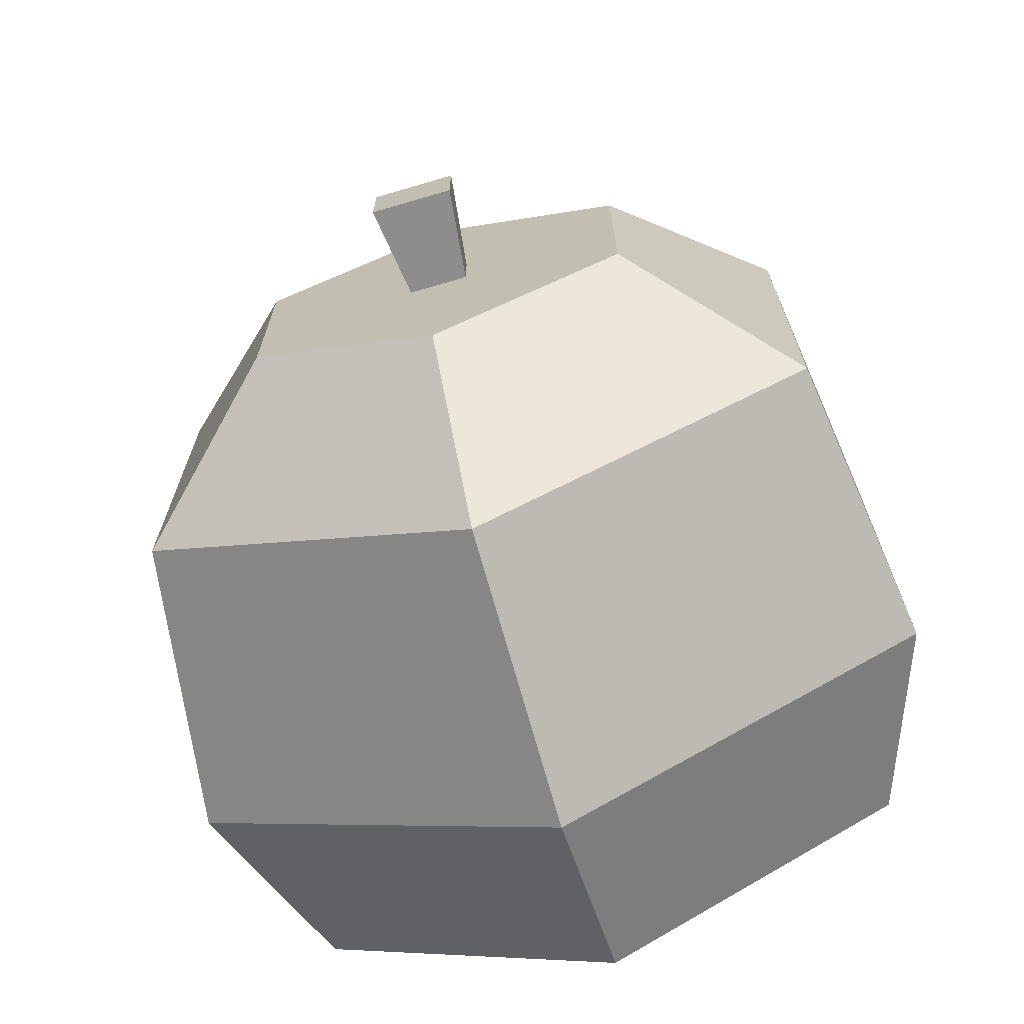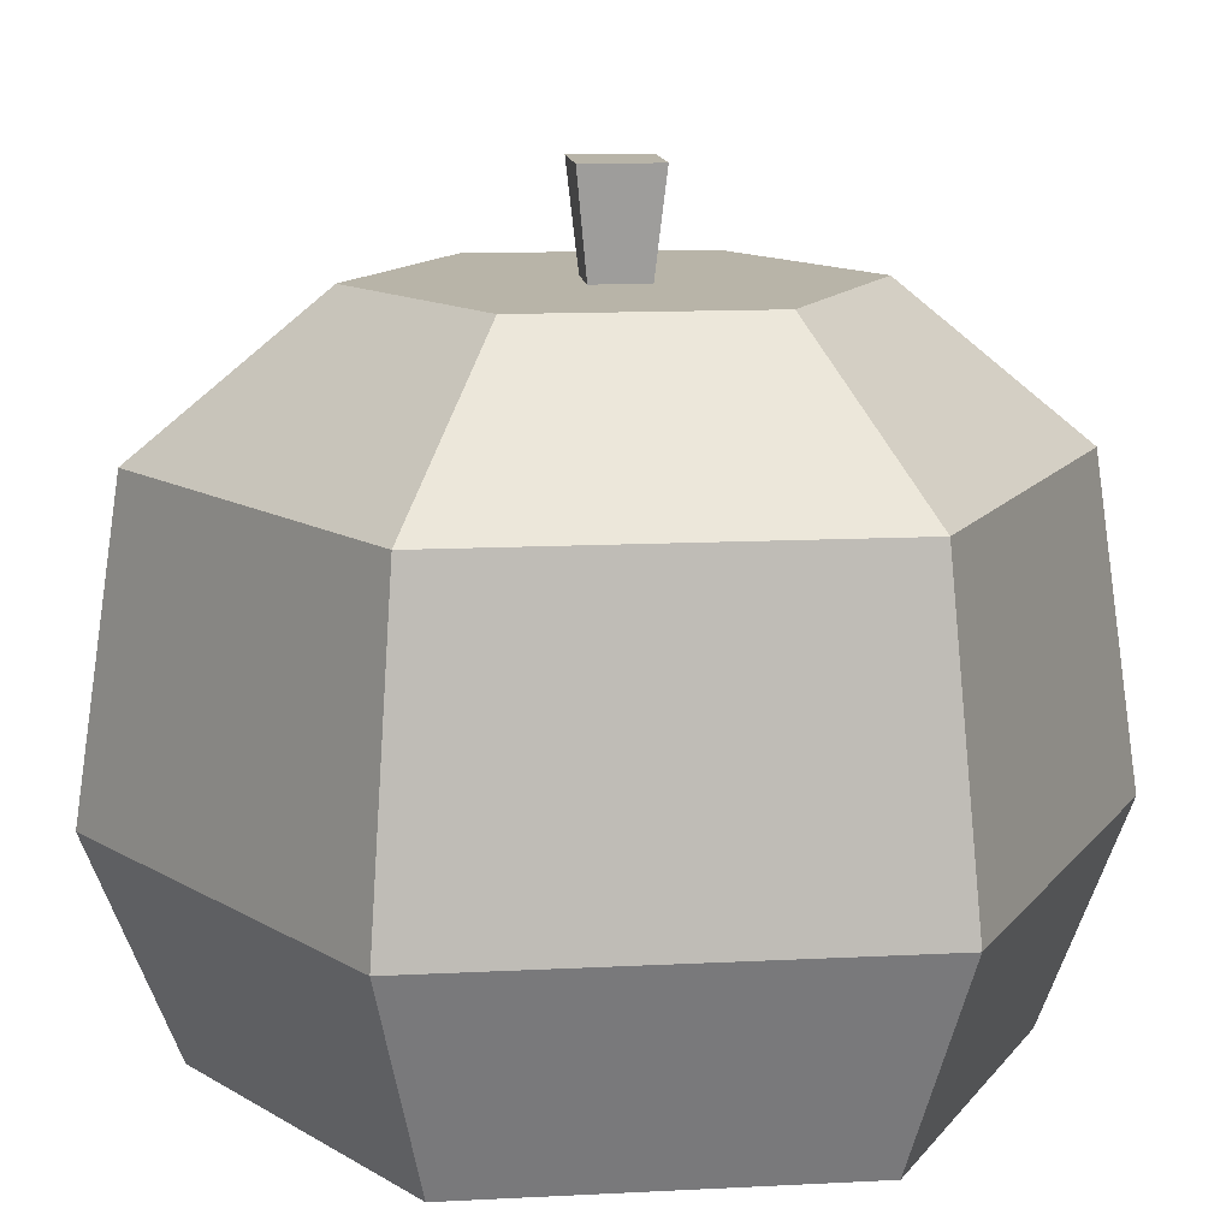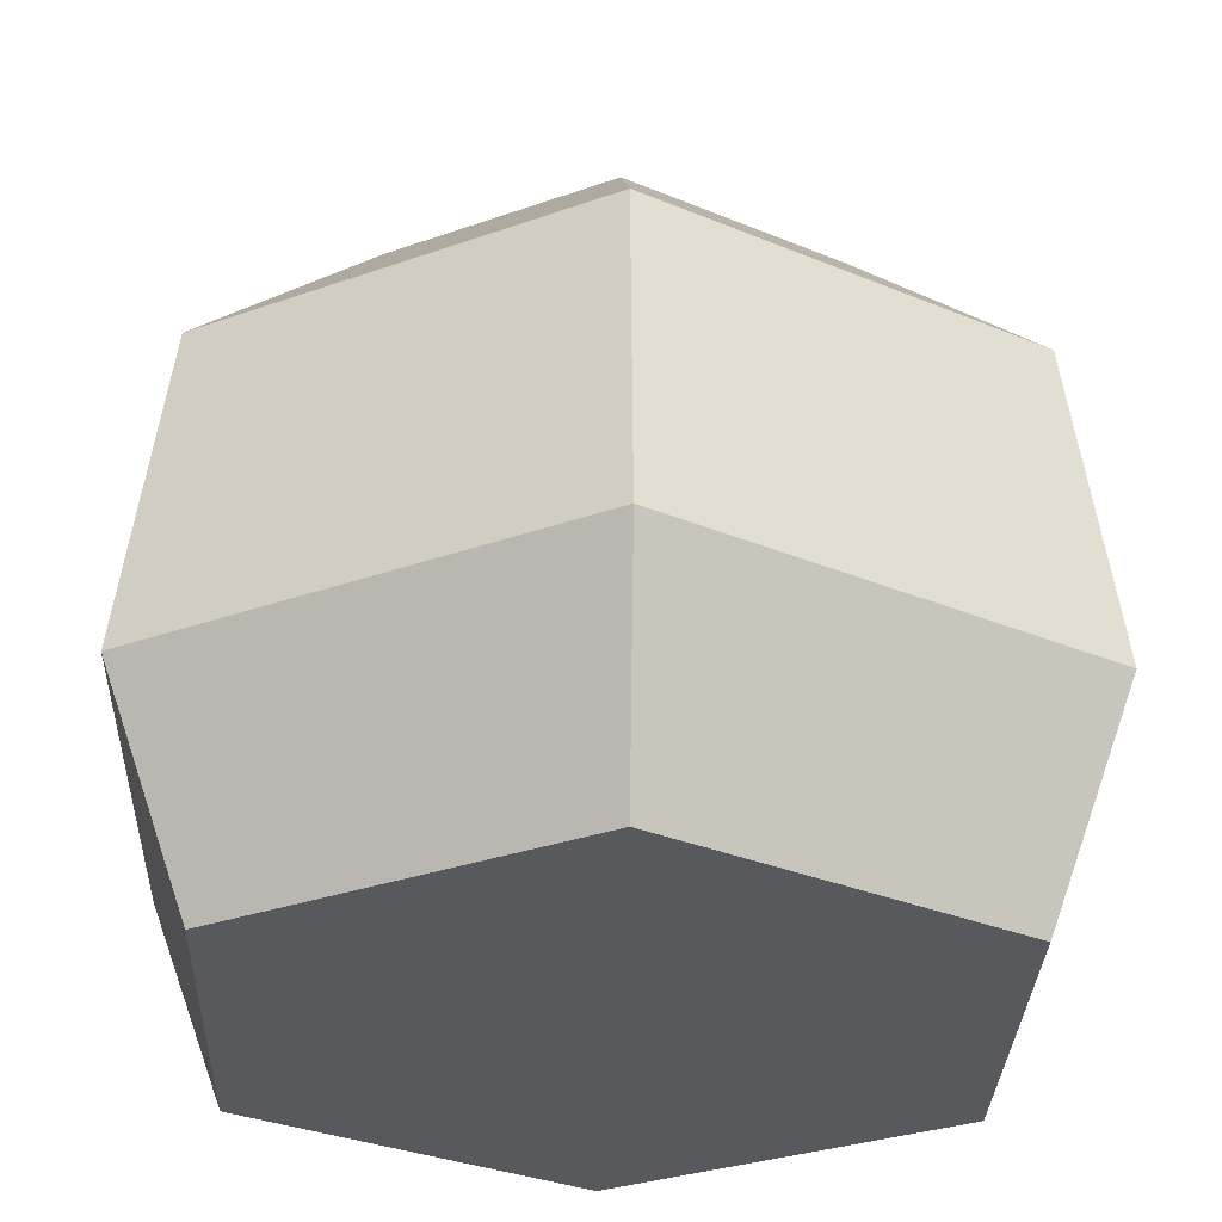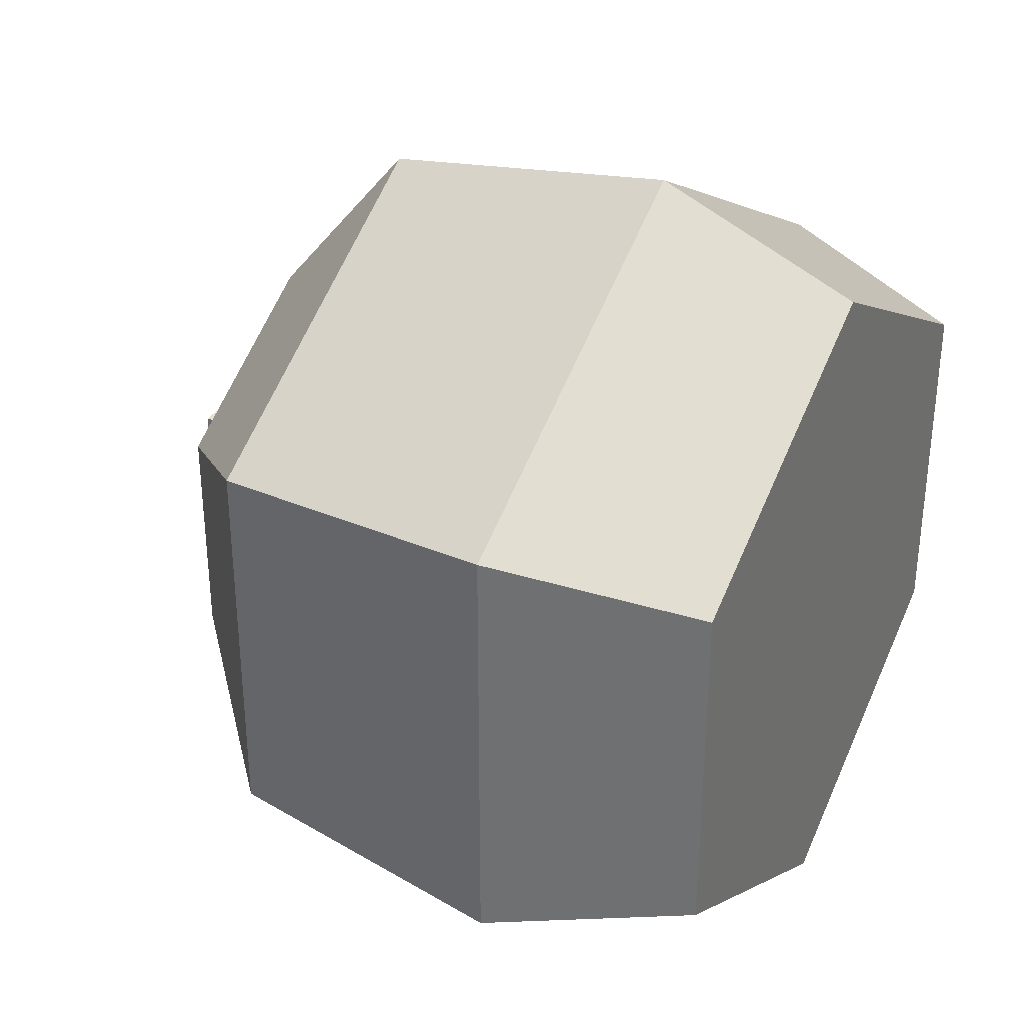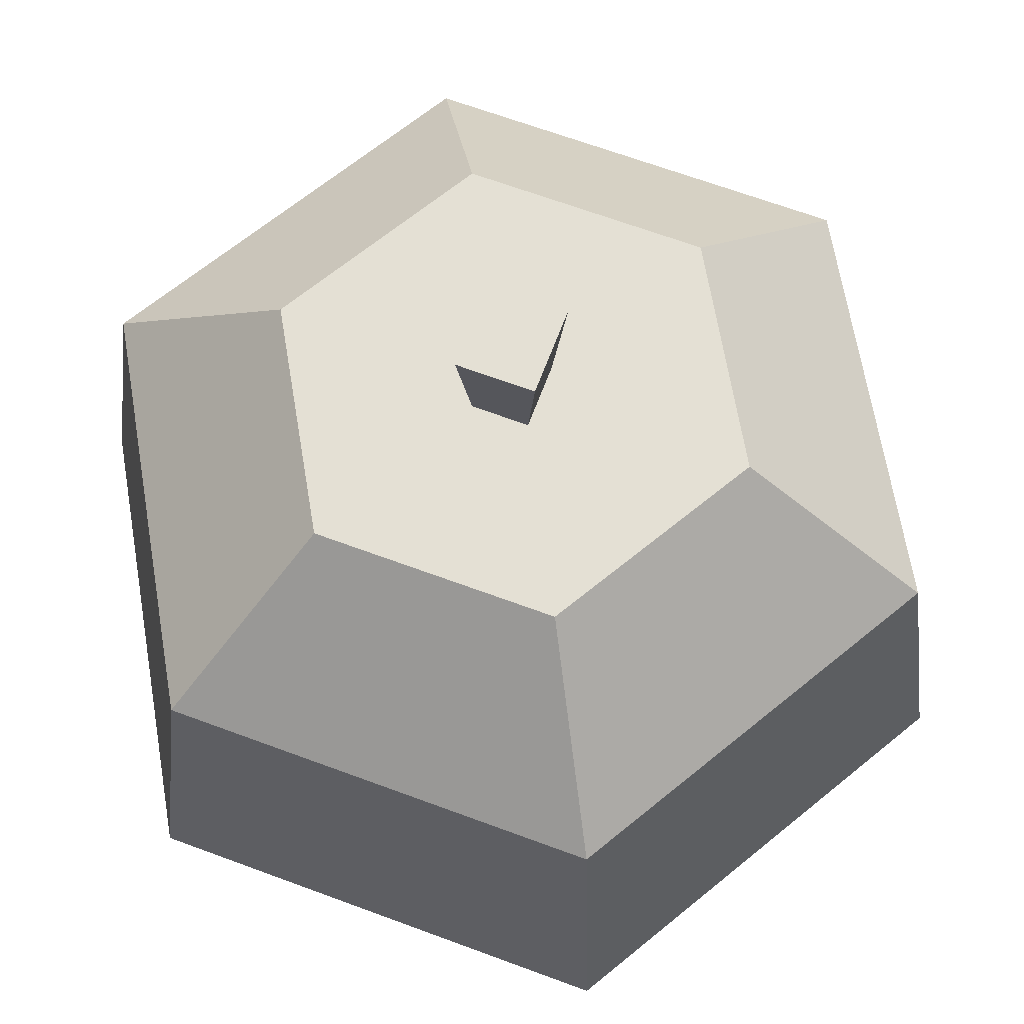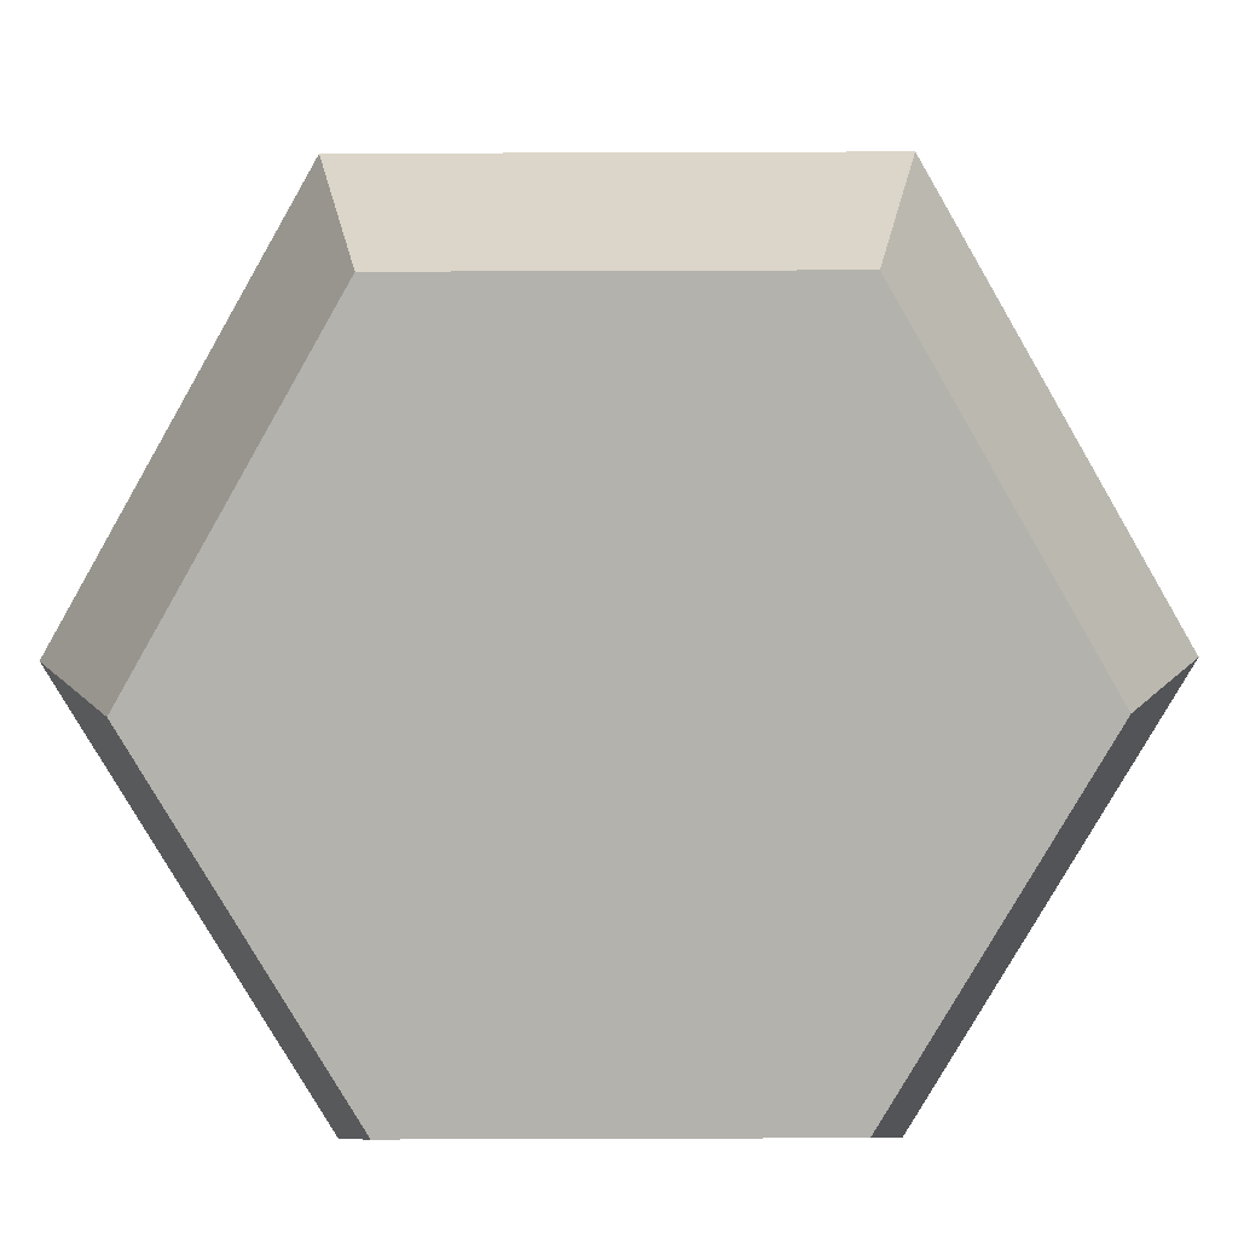
<metadata>
{"format":"obj","ext":"obj","renderer":"f3d","projection":"perspective","resolution":1024,"background":"white","views":[{"elev":-70.2,"azim":-163.6,"up":"+Z"},{"elev":13.0,"azim":-96.8,"up":"+Y"},{"elev":-29.7,"azim":178.0,"up":"+Y"},{"elev":33.8,"azim":-62.0,"up":"+Z"},{"elev":66.2,"azim":-69.5,"up":"+Y"},{"elev":-79.5,"azim":150.2,"up":"+Y"}]}
</metadata>
<code>
o Mesh1_Group1_Model
v -0 -0.1869 0.369
v -0.2598 -0.3569 0.15
v -0 -0.3569 0.3
v -0.3196 -0.1869 0.1845
v -0 0.06313 0.3321
v -0.2876 0.06313 0.1661
v -0.1611 0.1831 0.09299
v -0 0.1831 0.186
v 0.1611 0.1831 0.09299
v 0.2876 0.06313 0.1661
v 0.3196 -0.1869 0.1845
v 0.2598 -0.3569 0.15
v 0.2598 -0.3569 -0.15
v -0 -0.3569 -0.3
v -0.2598 -0.3569 -0.15
v -0.3196 -0.1869 -0.1845
v -0.2876 0.06313 -0.1661
v -0.1611 0.1831 -0.09299
v -0.0252 0.1831 0.02205
v 0.0252 0.1831 0.02205
v 0.0252 0.1831 -0.02205
v 0.1611 0.1831 -0.09299
v -0 0.1831 -0.186
v -0.0252 0.1831 -0.02205
v -0.03478 0.2631 -0.03043
v -0.03478 0.2631 0.03043
v 0.03478 0.2631 0.03043
v 0.03478 0.2631 -0.03043
v -0 0.06313 -0.3321
v -0 -0.1869 -0.369
v 0.3196 -0.1869 -0.1845
v 0.2876 0.06313 -0.1661
f 1 2 3
f 2 1 4
f 5 4 1
f 4 5 6
f 5 7 6
f 7 5 8
f 5 9 8
f 9 5 10
f 1 10 5
f 10 1 11
f 3 11 1
f 11 3 12
f 3 13 12
f 3 14 13
f 2 14 3
f 14 2 15
f 2 16 15
f 16 2 4
f 6 16 4
f 16 6 17
f 7 17 6
f 17 7 18
f 8 18 7
f 18 8 19
f 19 8 20
f 20 8 9
f 20 9 21
f 22 21 9
f 23 21 22
f 23 24 21
f 18 24 23
f 24 18 19
f 29 18 23
f 18 29 17
f 30 17 29
f 17 30 16
f 14 16 30
f 16 14 15
f 30 13 14
f 13 30 31
f 29 31 30
f 31 29 32
f 29 22 32
f 22 29 23
f 22 10 32
f 10 22 9
f 10 31 32
f 31 10 11
f 12 31 11
f 31 12 13
f 19 25 24
f 25 19 26
f 19 27 26
f 27 19 20
f 20 28 27
f 28 20 21
f 21 25 28
f 25 21 24
f 25 27 28
f 27 25 26

</code>
